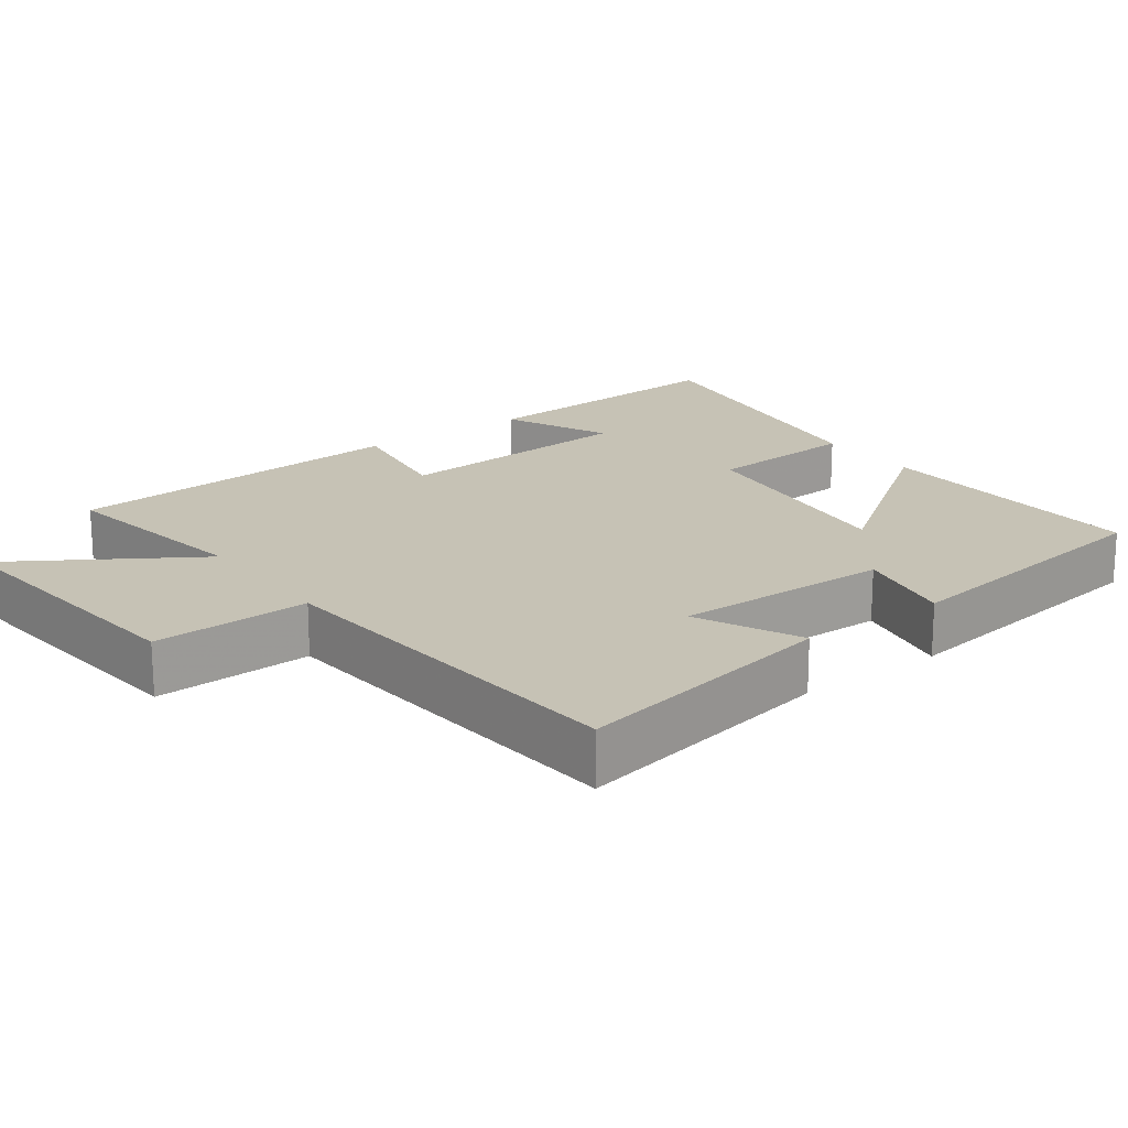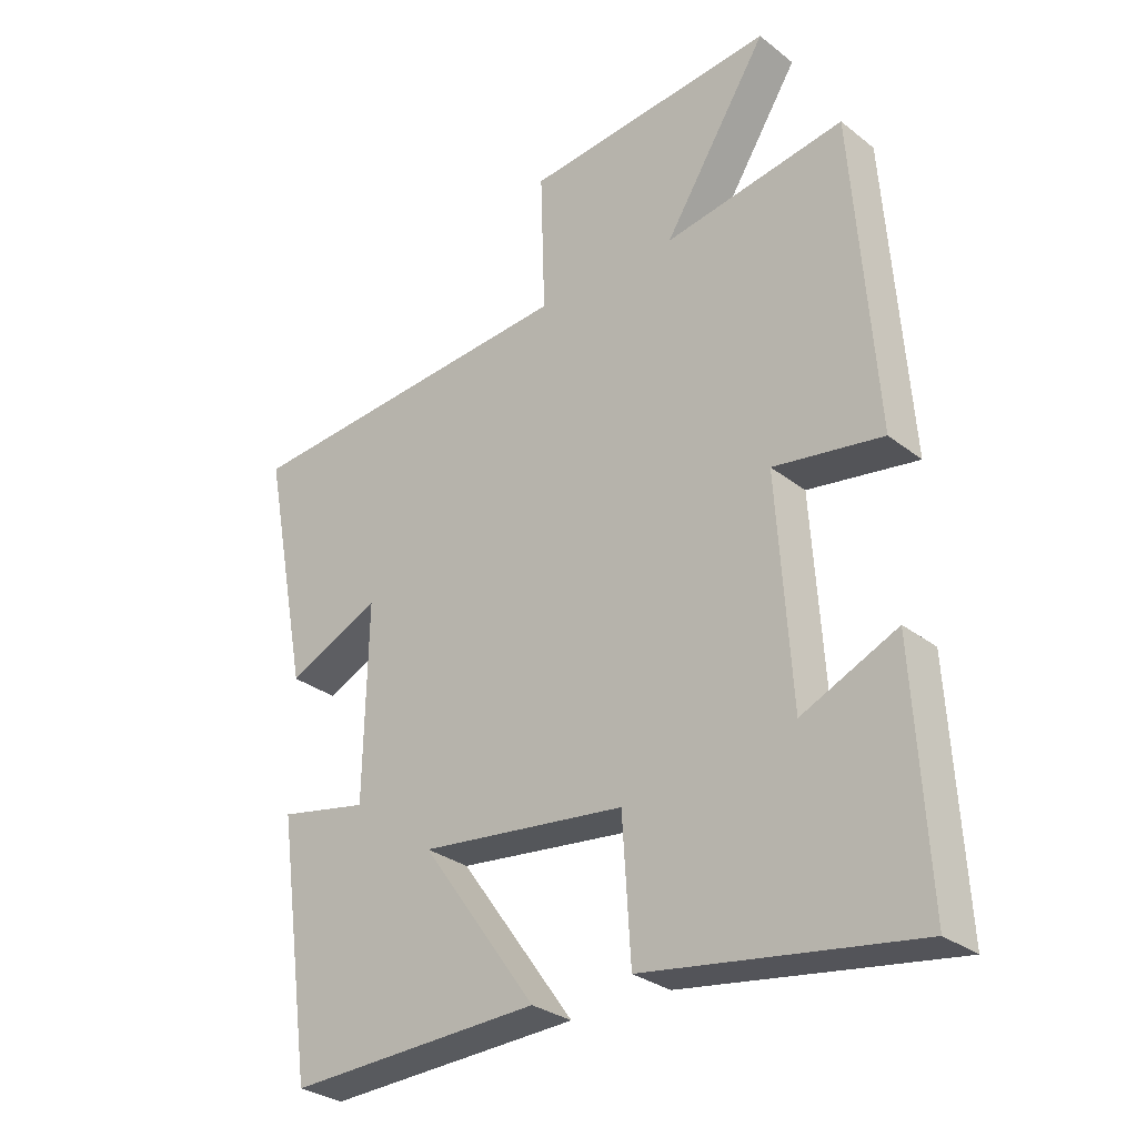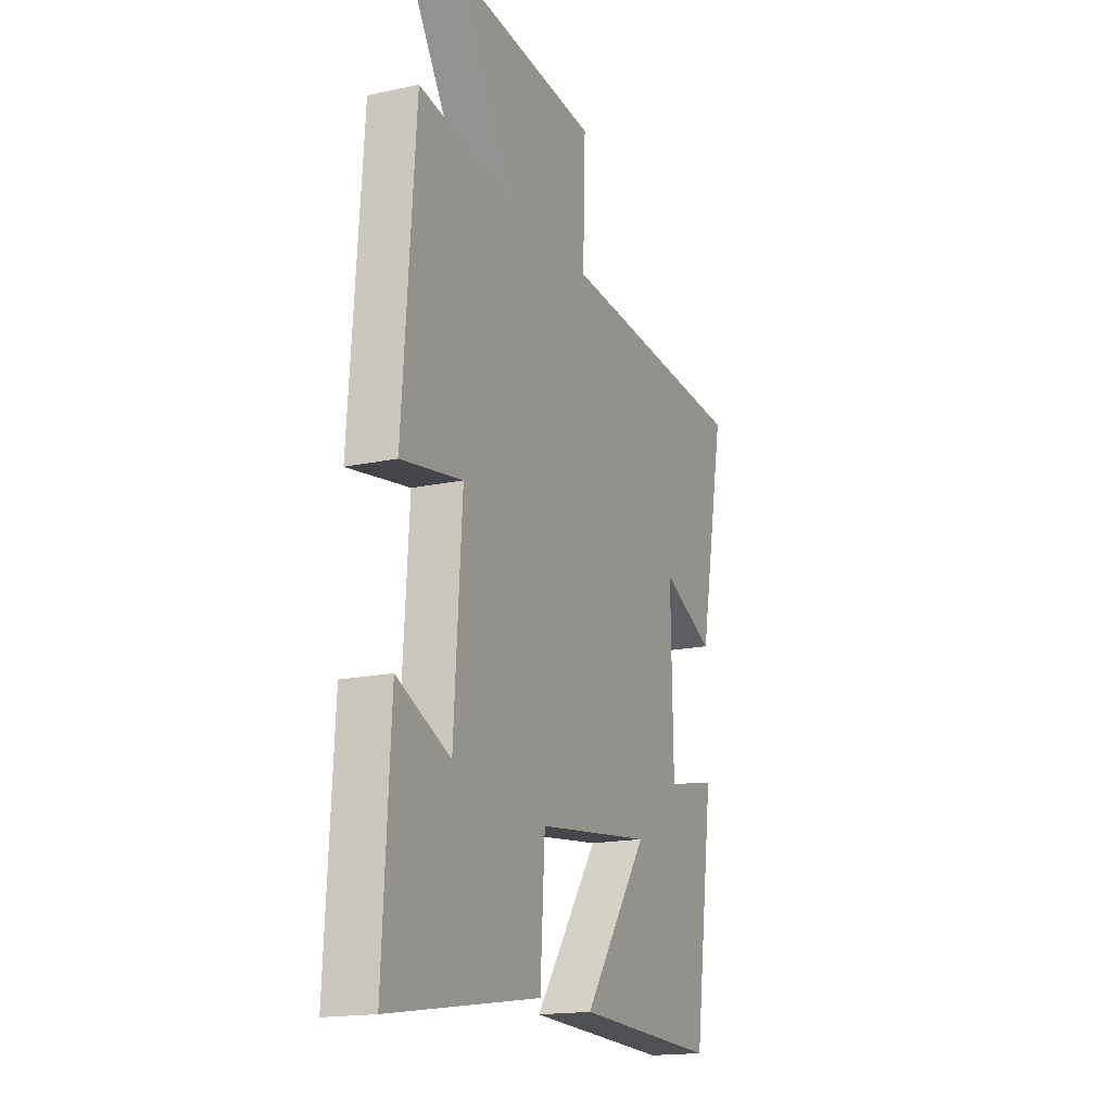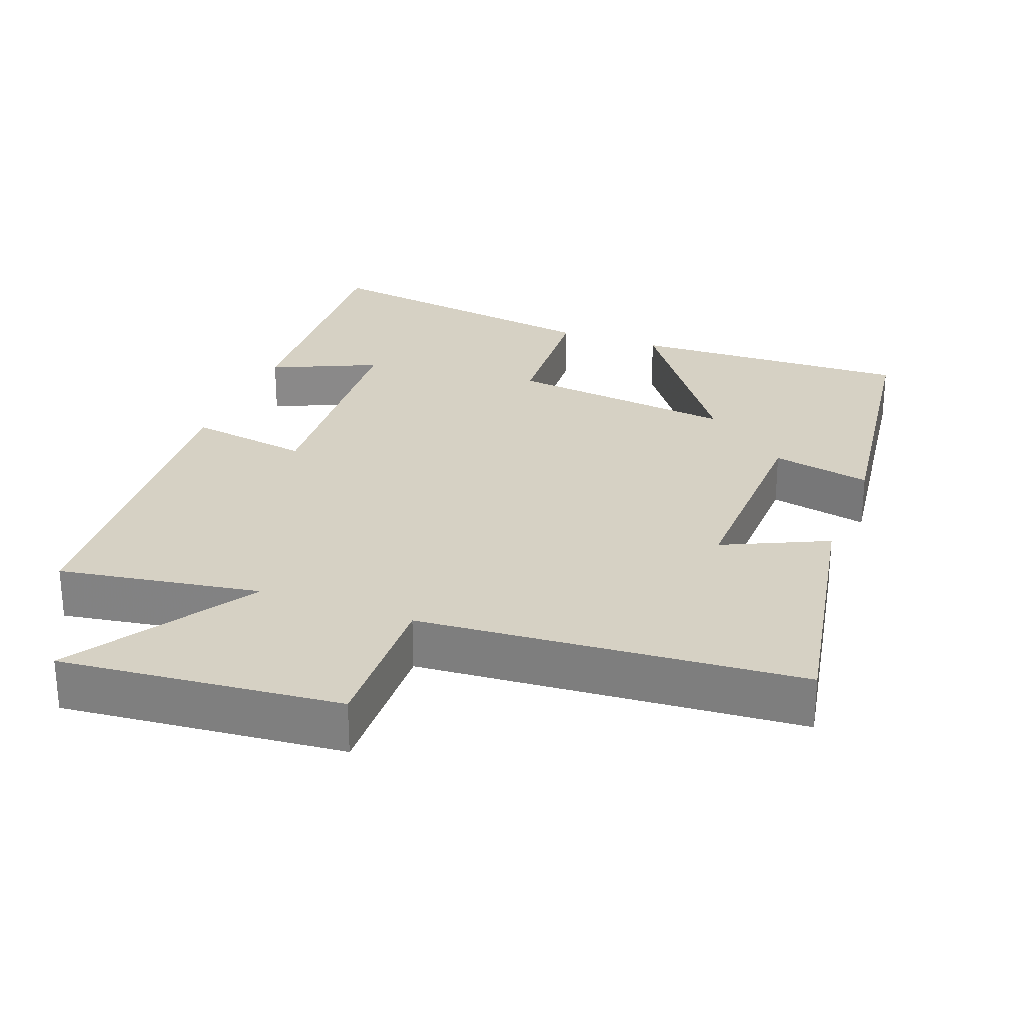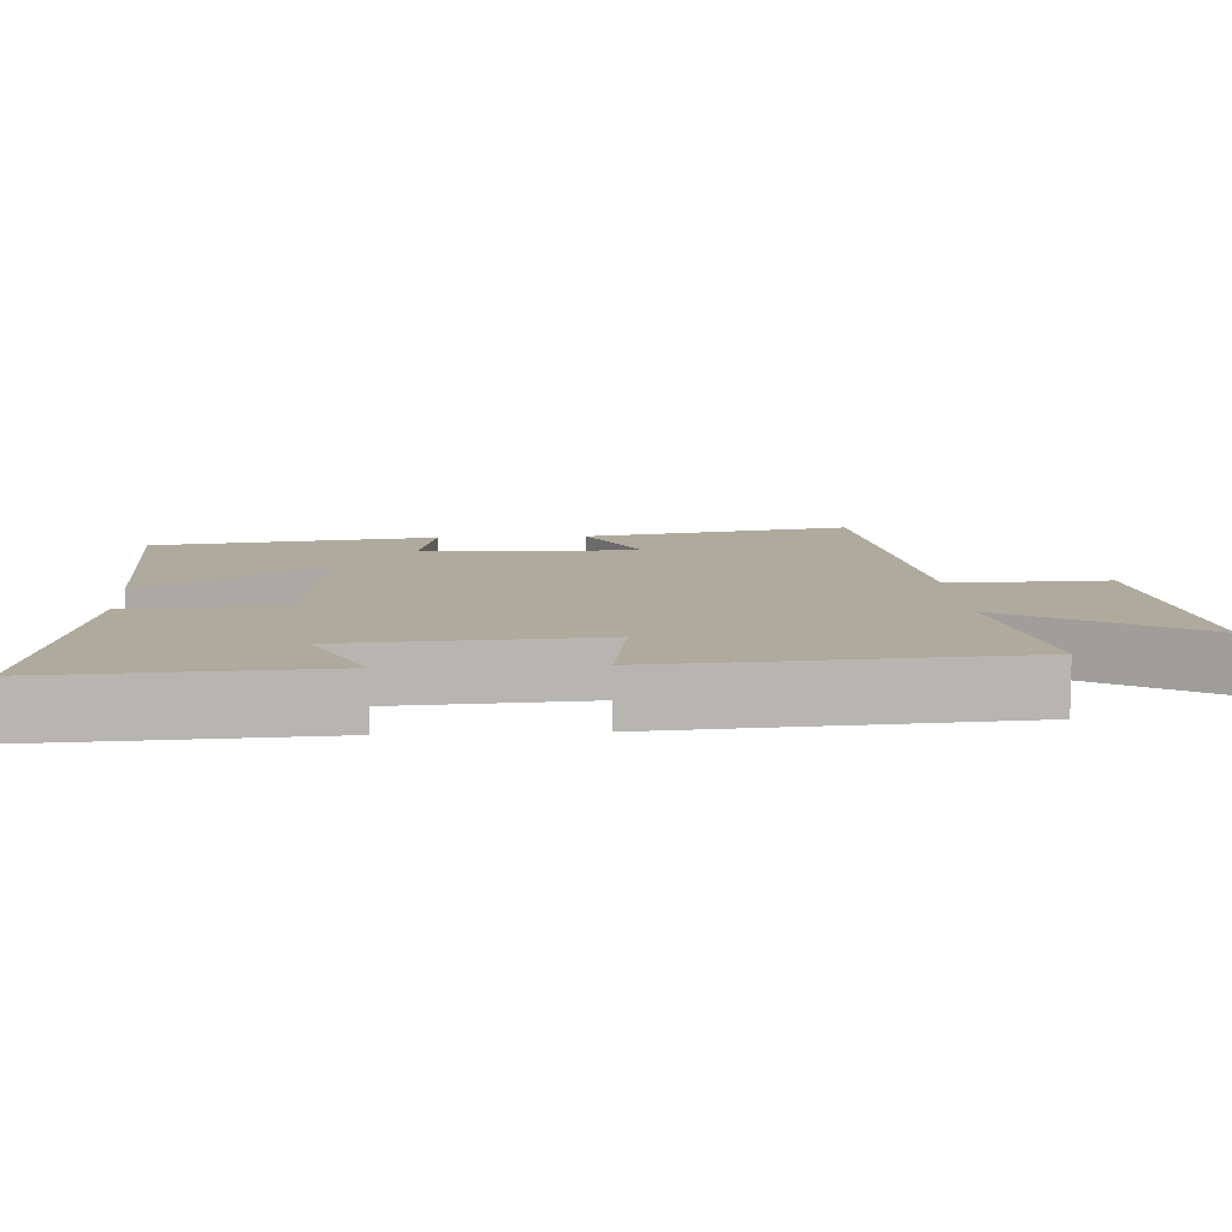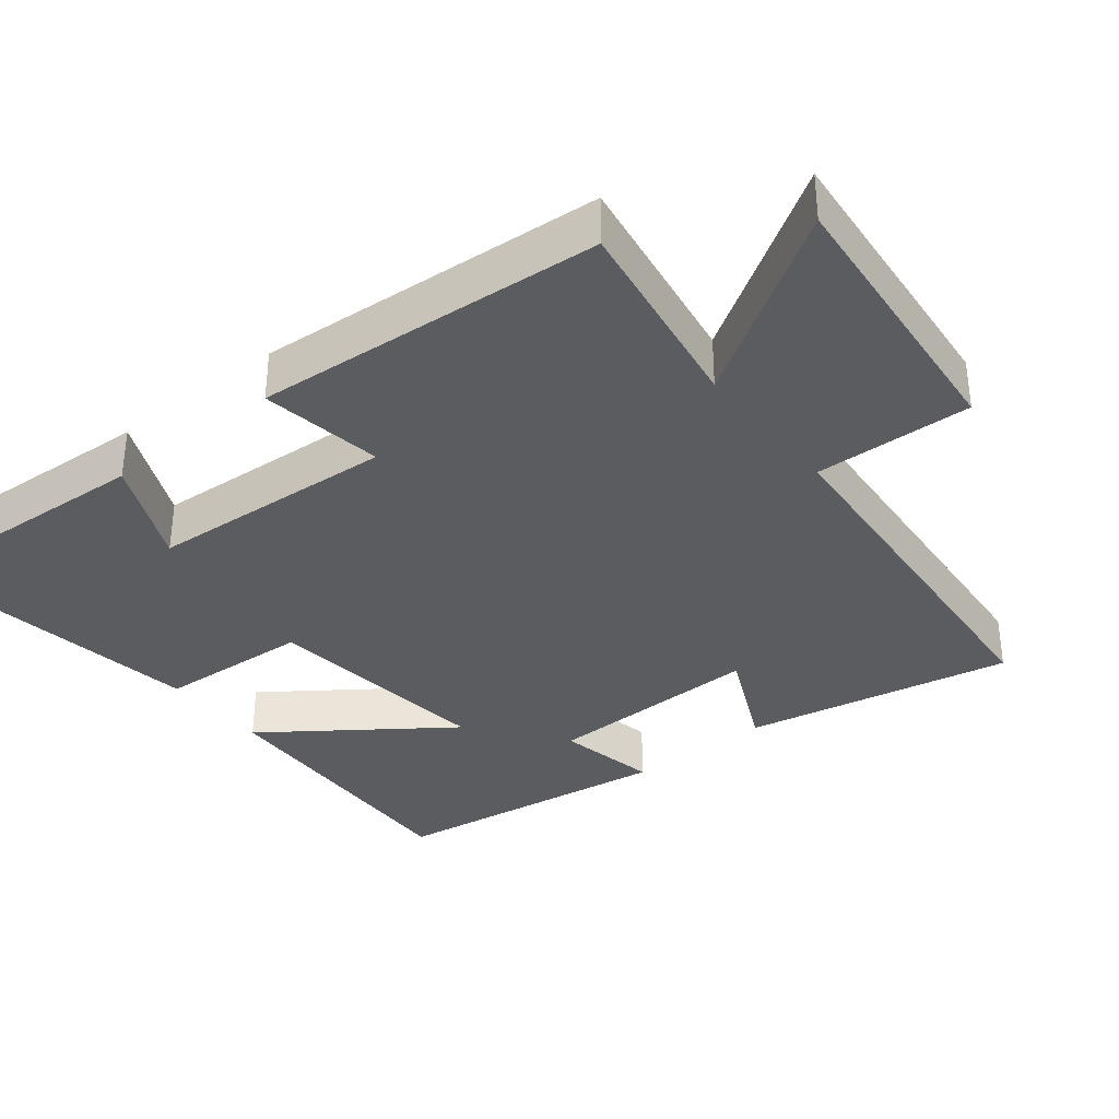
<metadata>
{"format":"obj","ext":"obj","renderer":"f3d","projection":"perspective","resolution":1024,"background":"white","views":[{"elev":18.9,"azim":53.5,"up":"+Y"},{"elev":-29.8,"azim":-138.5,"up":"+Z"},{"elev":-17.0,"azim":-66.4,"up":"+Z"},{"elev":27.0,"azim":20.8,"up":"+Y"},{"elev":9.3,"azim":-93.6,"up":"+Y"},{"elev":-35.1,"azim":-51.5,"up":"+Y"}]}
</metadata>
<code>
v 0.572 0.07 0.458
v 0.5 0.07 0.085
v 0.355 0.07 0.153
v 0.361 0.07 -0.149
v 0.5 0.07 -0.121
v 0.445 0.07 -0.515
v 0.052 0.07 -0.5
v 0.231 0.07 -0.25
v -0.089 0.07 -0.288
v -0.102 0.07 -0.5
v -0.521 0.07 -0.564
v -0.5 0.07 -0.19
v -0.352 0.07 -0.257
v -0.33 0.07 0.087
v -0.5 0.07 0.06
v -0.465 0.07 0.546
v -0.183 0.07 0.5
v -0.346 0.07 0.757
v 0.046 0.07 0.719
v 0.039 0.07 0.5
v 0.572 0 0.458
v 0.5 0 0.085
v 0.355 0 0.153
v 0.361 0 -0.149
v 0.5 0 -0.121
v 0.445 0 -0.515
v 0.052 0 -0.5
v 0.231 0 -0.25
v -0.089 0 -0.288
v -0.102 0 -0.5
v -0.521 0 -0.564
v -0.5 0 -0.19
v -0.352 0 -0.257
v -0.33 0 0.087
v -0.5 0 0.06
v -0.465 0 0.546
v -0.183 0 0.5
v -0.346 0 0.757
v 0.046 0 0.719
v 0.039 0 0.5
f 17 18 19 20
f 17 20 1 2
f 14 15 16 17
f 13 14 17
f 10 11 12 13
f 9 10 13 17
f 8 9 17
f 5 6 7 8
f 4 5 8
f 3 4 8 17
f 2 3 17
f 40 39 38 37
f 22 21 40 37
f 37 36 35 34
f 37 34 33
f 33 32 31 30
f 37 33 30 29
f 37 29 28
f 28 27 26 25
f 28 25 24
f 37 28 24 23
f 37 23 22
f 1 21 22 2
f 2 22 23 3
f 3 23 24 4
f 4 24 25 5
f 5 25 26 6
f 6 26 27 7
f 7 27 28 8
f 8 28 29 9
f 9 29 30 10
f 10 30 31 11
f 11 31 32 12
f 12 32 33 13
f 13 33 34 14
f 14 34 35 15
f 15 35 36 16
f 16 36 37 17
f 17 37 38 18
f 18 38 39 19
f 19 39 40 20
f 20 40 21 1

</code>
